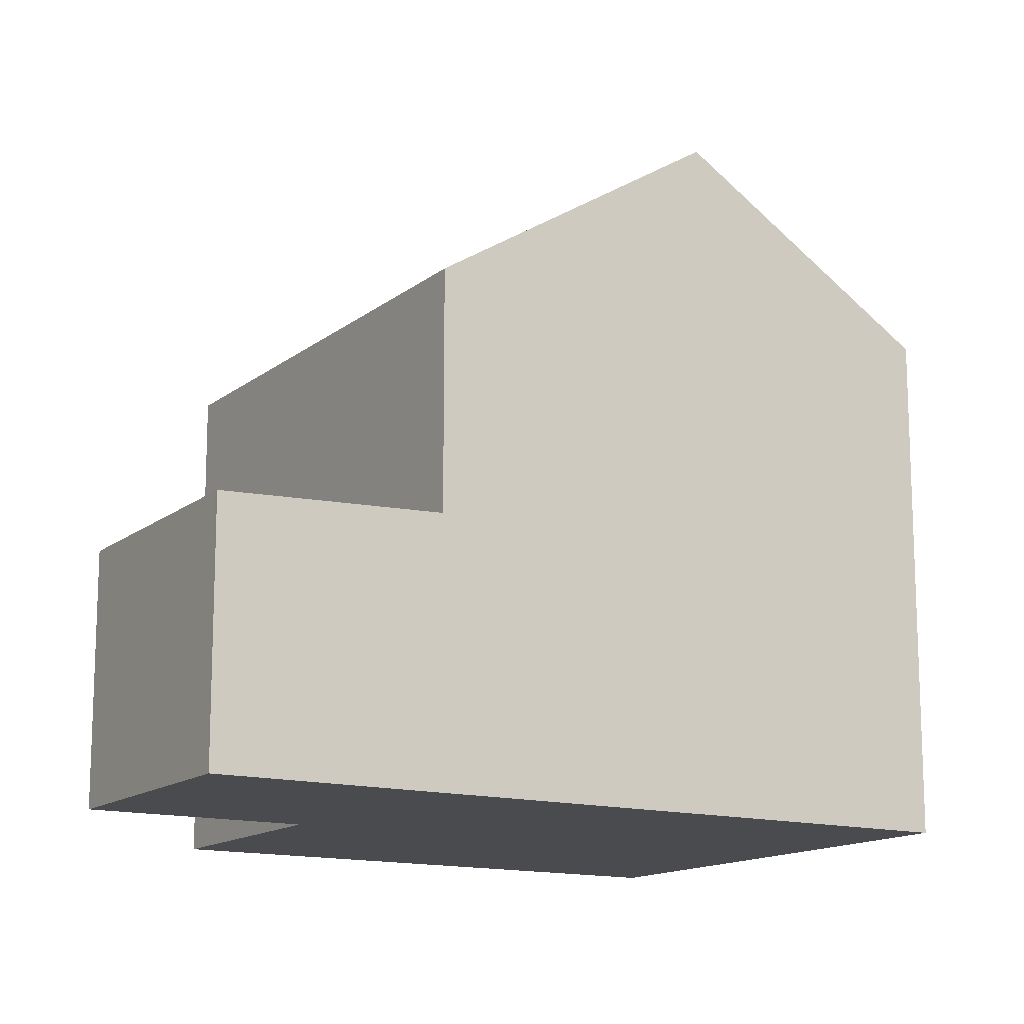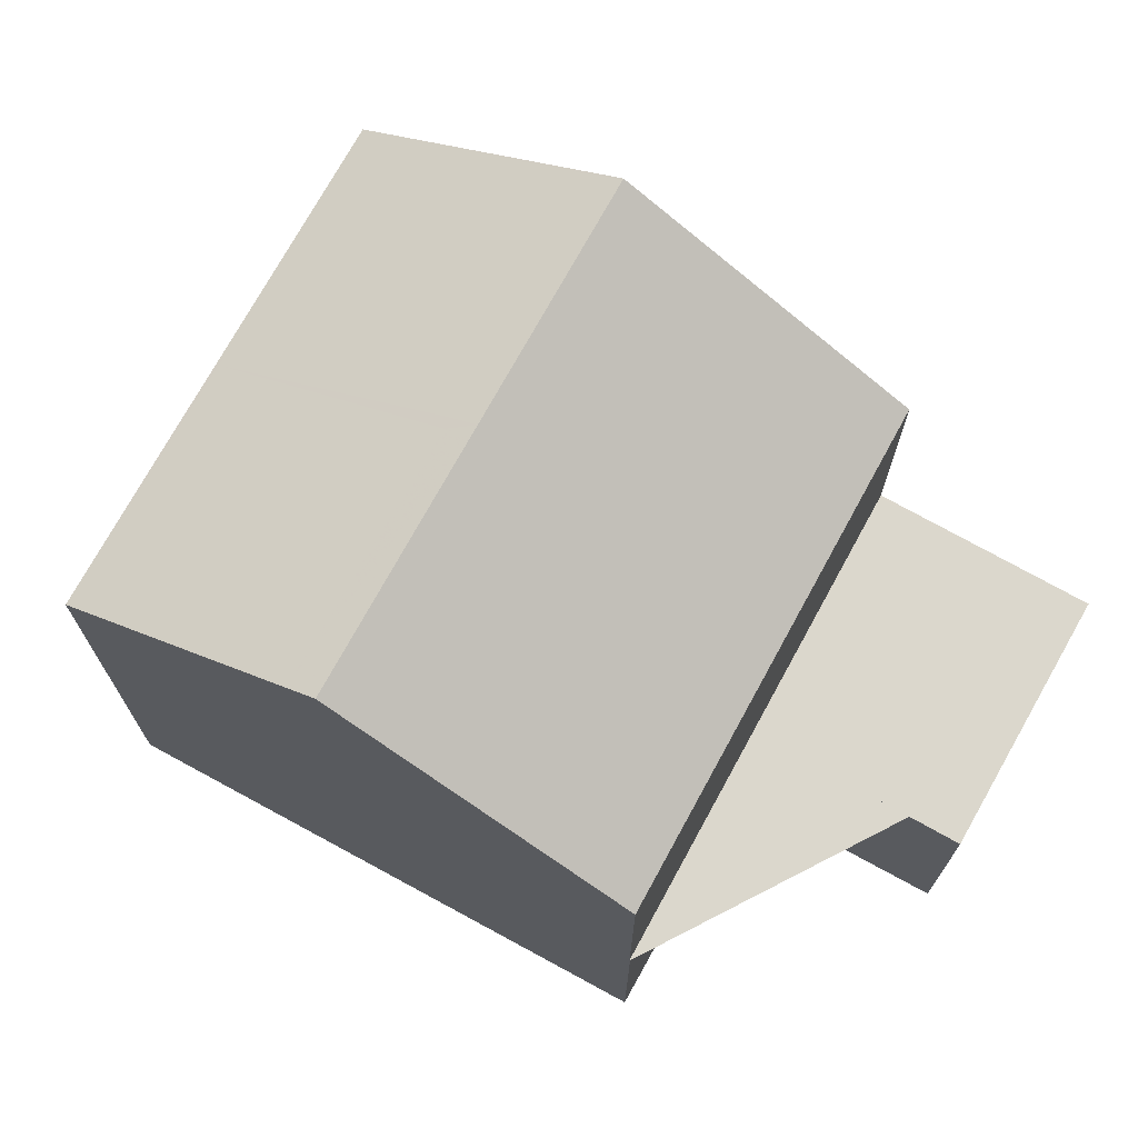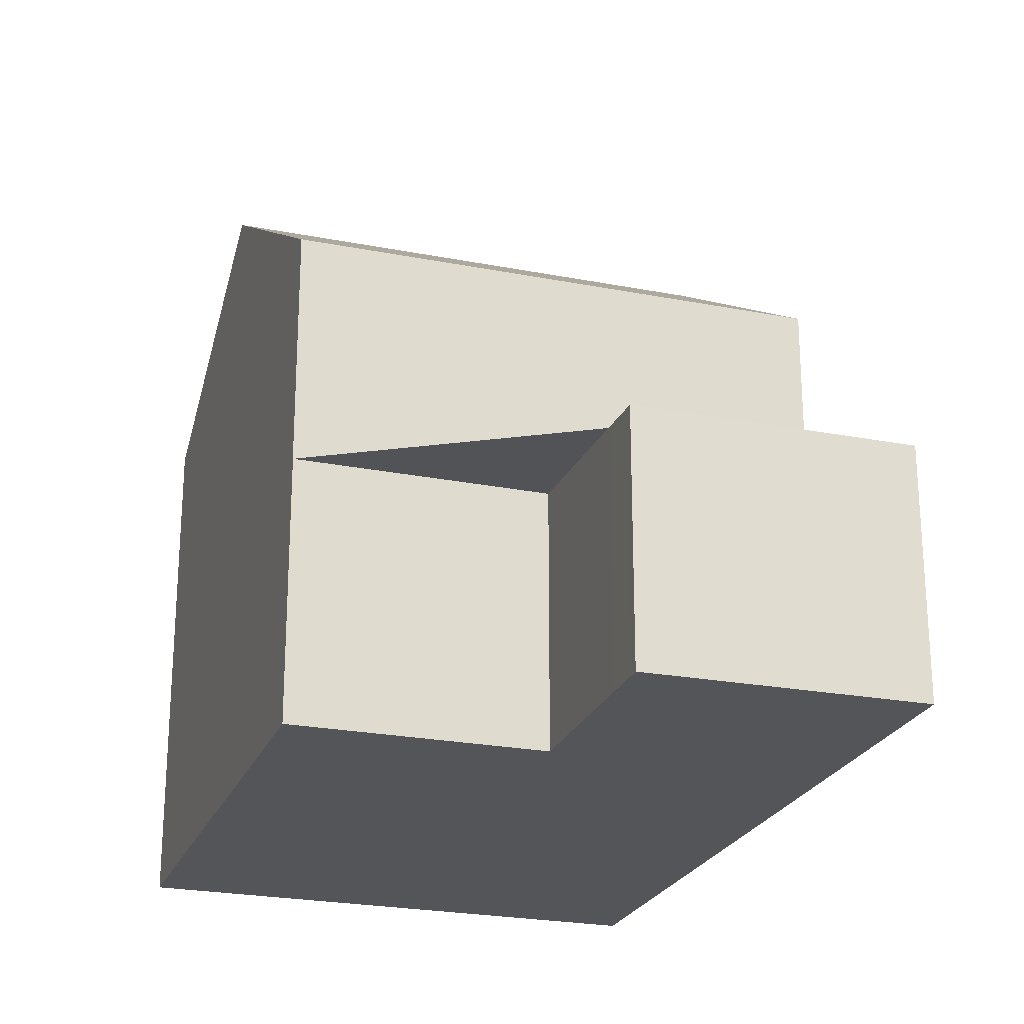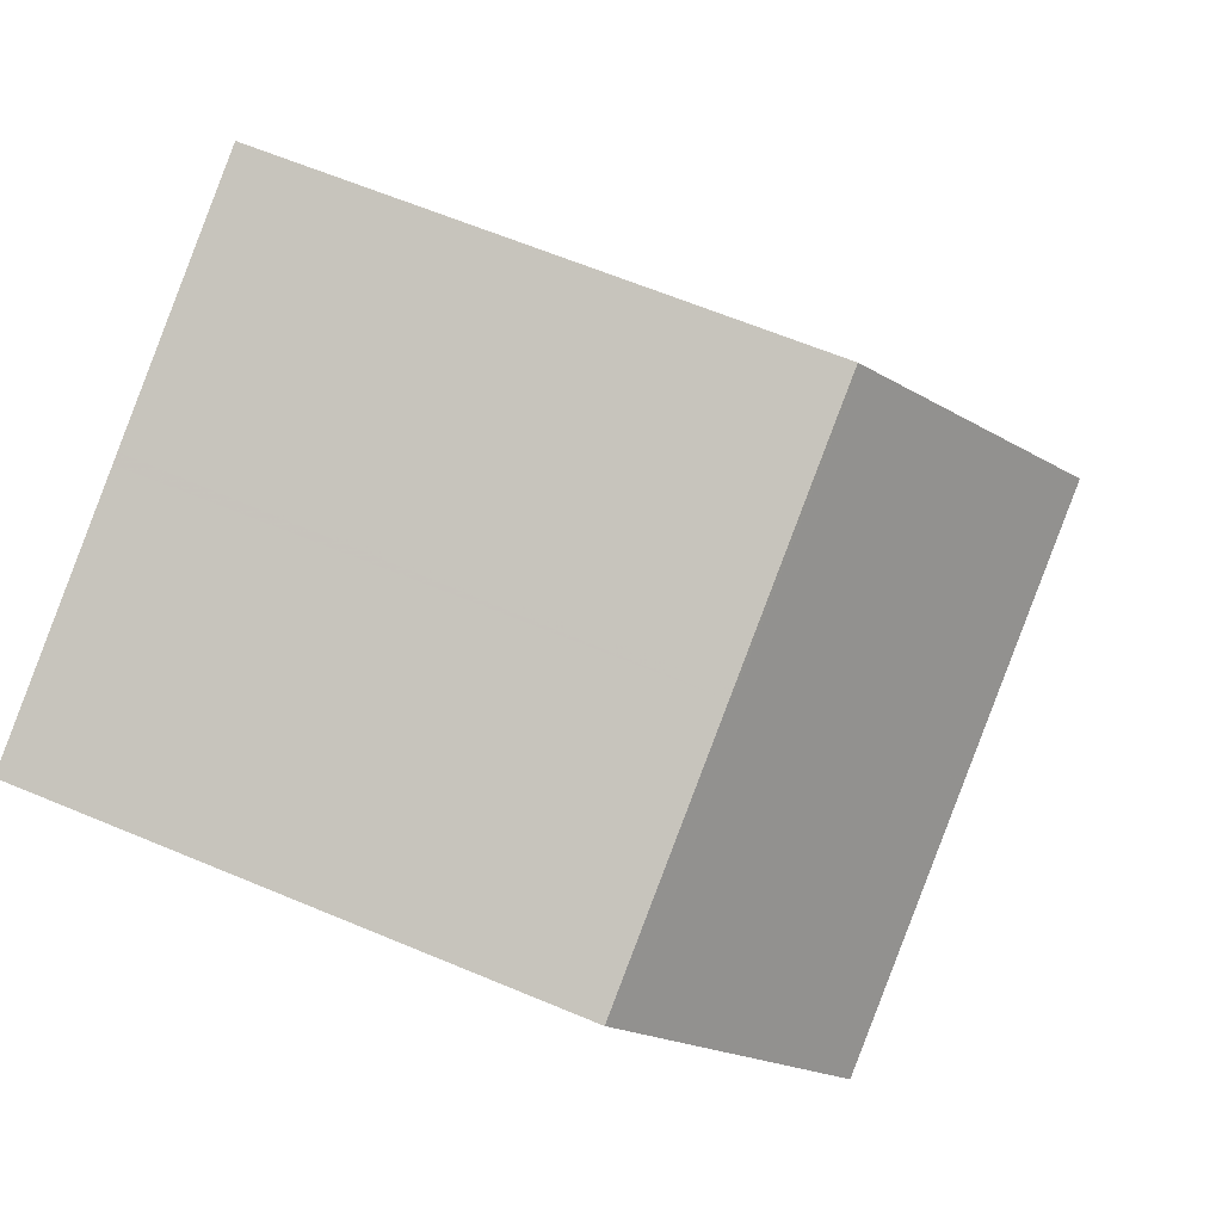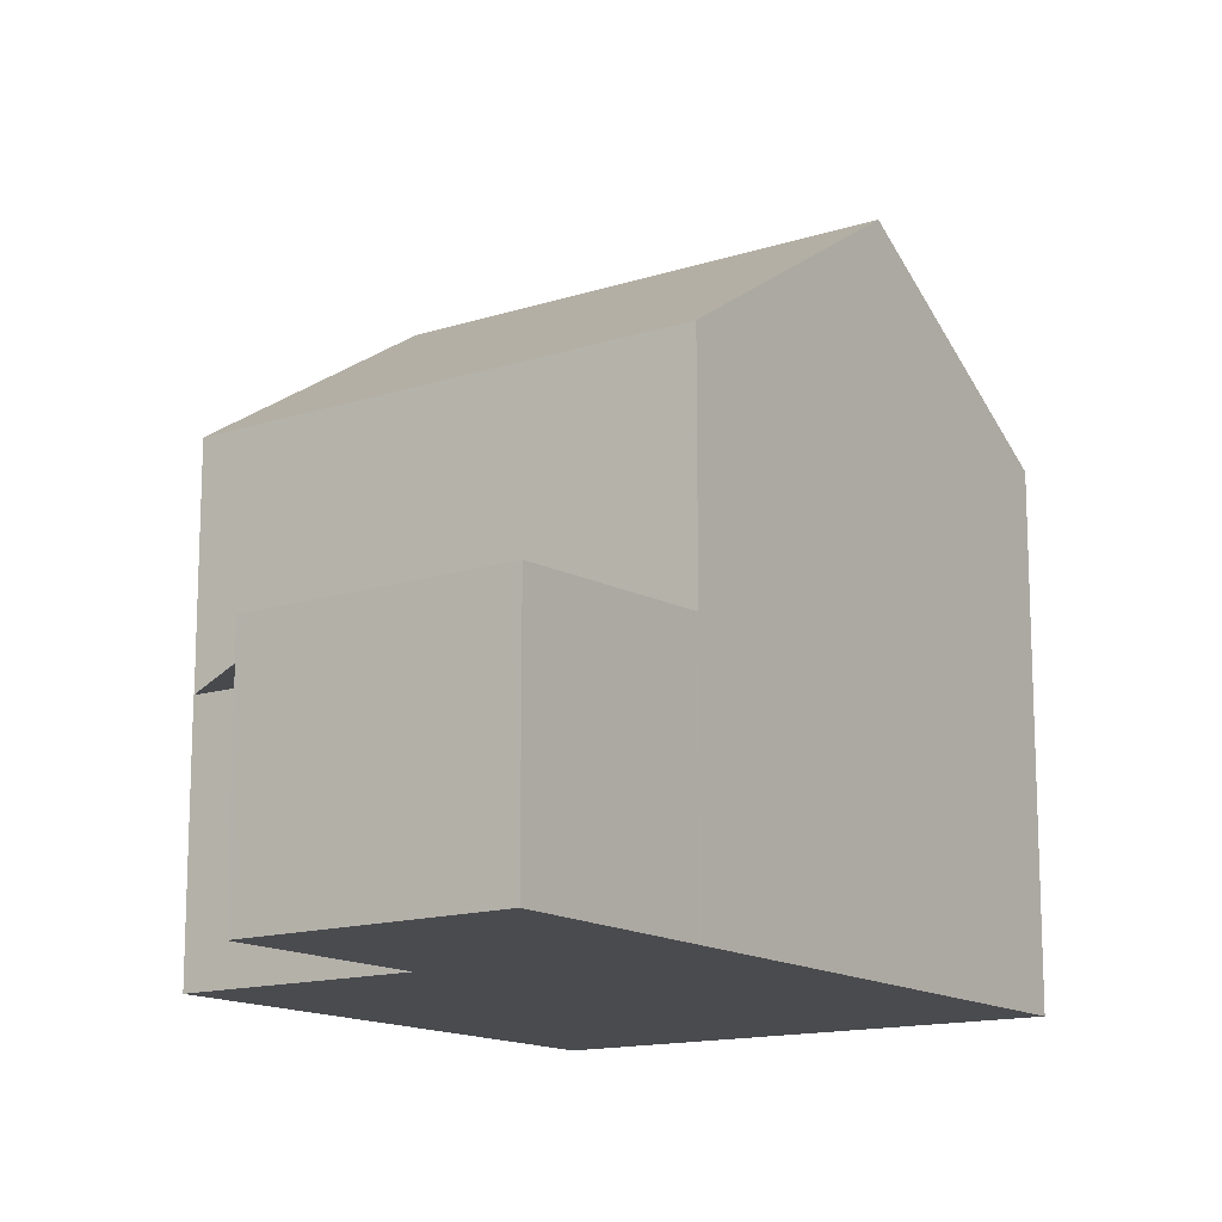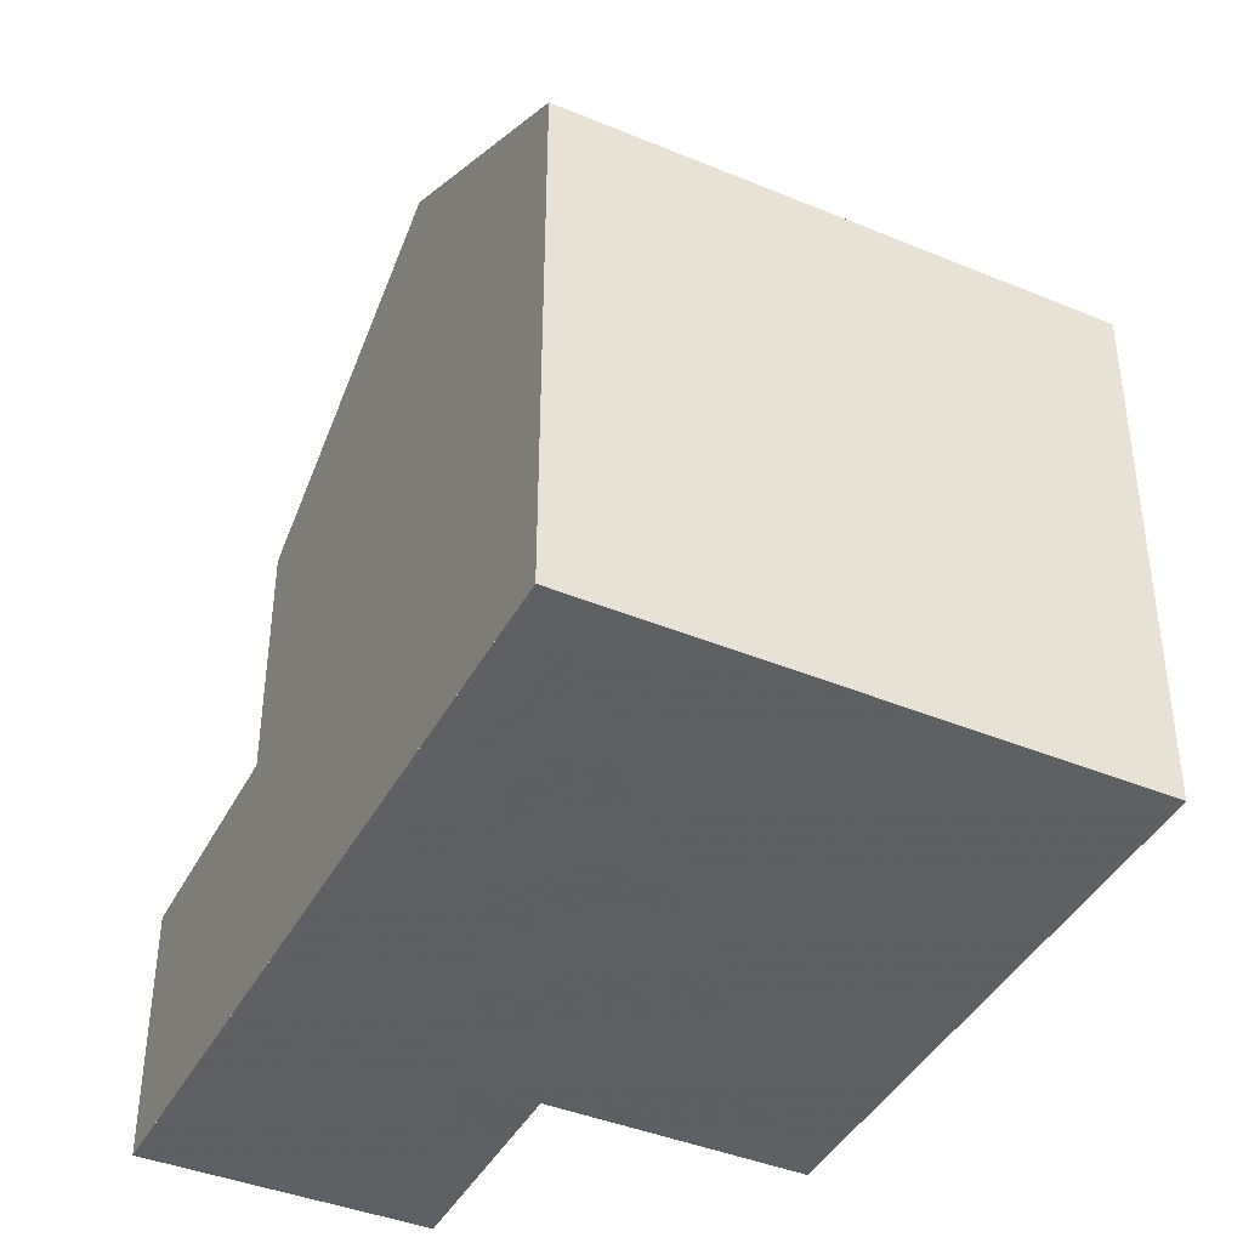
<metadata>
{"format":"obj","ext":"obj","renderer":"f3d","projection":"perspective","resolution":1024,"background":"white","views":[{"elev":-14.2,"azim":84.6,"up":"+Z"},{"elev":72.5,"azim":-35.0,"up":"+Z"},{"elev":-24.0,"azim":8.1,"up":"+Z"},{"elev":61.6,"azim":-66.7,"up":"+Y"},{"elev":-14.3,"azim":61.3,"up":"+Z"},{"elev":48.0,"azim":-179.9,"up":"+Y"}]}
</metadata>
<code>
v -1874 -2305 5.973
v -1868 -2303 5.988
v -1864 -2311 2.9
v -1867 -2312 2.911
v -1868 -2310 3.02
v -1871 -2311 3.029
v -1867 -2305 7.923
v -1872 -2308 7.904
v -1867 -2305 7.923
v -1871 -2311 5.817
v -1865 -2309 5.791
v -1865 -2309 5.791
v -1867 -2309 5.785
v -1871 -2311 5.769
v -1872 -2308 7.904
v -1867 -2305 7.923
v -1871 -2311 5.769
v -1865 -2309 5.791
v -1865 -2309 3.013
v -1871 -2311 3.029
v -1868 -2310 3.021
v -1867 -2309 3.018
v -1871 -2311 3.029
v -1865 -2309 3.013
v -1867 -2305 7.923
v -1865 -2309 3.013
v -1868 -2303 5.988
v -1865 -2309 5.791
v -1865 -2309 3.013
v -1864 -2311 2.901
v -1865 -2309 3.012
v -1867 -2309 3.018
v -1867 -2309 5.785
v -1865 -2309 3.012
v -1865 -2310 2.928
v -1867 -2312 2.936
v -1864 -2310 2.928
v -1868 -2303 6.013
v -1874 -2305 5.998
v -1868 -2303 6.013
v -1867 -2306 7.805
v -1867 -2306 7.805
v -1872 -2308 7.783
v -1873 -2308 7.688
v -1867 -2305 7.77
v -1867 -2305 7.77
v -1867 -2312 2.91
v -1867 -2312 2.936
v -1870 -2307 7.914
v -1870 -2307 7.914
v -1870 -2307 7.73
v -1868 -2310 5.794
v -1870 -2307 7.794
v -1871 -2304 6.006
v -1868 -2310 5.781
v -1871 -2304 5.981
v -1868 -2310 3.021
v -1868 -2310 5.781
v -1864 -2311 2.907
v -1867 -2312 2.914
v -1864 -2311 2.906
v -1867 -2312 2.915
v -1867 -2312 2.936
v -1867 -2312 2.915
v -1870 -2307 7.913
v -1870 -2307 7.728
v -1870 -2307 7.913
v -1870 -2307 7.794
v -1868 -2310 5.795
v -1871 -2304 6.005
v -1868 -2310 5.78
v -1871 -2304 5.98
v -1868 -2310 3.021
v -1868 -2310 3.021
v -1868 -2310 5.78
v -1867 -2312 2.911
v -1871 -2304 5.98
v -1874 -2305 5.973
v -1874 -2305 0
v -1871 -2304 0
v -1868 -2303 6.013
v -1868 -2303 5.988
v -1868 -2303 0
v -1868 -2303 -8.882e-16
v -1864 -2311 2.901
v -1864 -2311 2.9
v -1864 -2311 0
v -1864 -2311 0
v -1867 -2312 2.915
v -1867 -2312 2.911
v -1867 -2312 0
v -1867 -2312 0
v -1871 -2311 3.029
v -1868 -2310 3.02
v -1868 -2310 0
v -1871 -2311 0
v -1871 -2311 3.029
v -1871 -2311 3.029
v -1871 -2311 0
v -1871 -2311 0
v -1867 -2306 7.805
v -1867 -2305 7.923
v -1867 -2305 0
v -1867 -2306 -8.882e-16
v -1872 -2308 7.783
v -1871 -2311 5.817
v -1871 -2311 0
v -1872 -2308 8.882e-16
v -1871 -2311 5.817
v -1871 -2311 5.769
v -1871 -2311 0
v -1871 -2311 0
v -1873 -2308 7.688
v -1872 -2308 7.904
v -1872 -2308 8.882e-16
v -1873 -2308 8.882e-16
v -1865 -2309 3.012
v -1865 -2309 3.013
v -1865 -2309 0
v -1865 -2309 0
v -1868 -2303 5.988
v -1868 -2303 5.988
v -1868 -2303 0
v -1868 -2303 0
v -1867 -2312 2.91
v -1864 -2311 2.901
v -1864 -2311 0
v -1867 -2312 0
v -1864 -2310 2.928
v -1865 -2309 3.012
v -1865 -2309 0
v -1864 -2310 0
v -1868 -2310 3.02
v -1867 -2312 2.936
v -1867 -2312 4.441e-16
v -1868 -2310 0
v -1864 -2311 2.906
v -1864 -2310 2.928
v -1864 -2310 0
v -1864 -2311 -4.441e-16
v -1874 -2305 5.973
v -1874 -2305 5.998
v -1874 -2305 0
v -1874 -2305 0
v -1867 -2305 7.77
v -1868 -2303 6.013
v -1868 -2303 -8.882e-16
v -1867 -2305 8.882e-16
v -1865 -2309 5.791
v -1867 -2306 7.805
v -1867 -2306 -8.882e-16
v -1865 -2309 -8.882e-16
v -1872 -2308 7.904
v -1872 -2308 7.783
v -1872 -2308 8.882e-16
v -1872 -2308 8.882e-16
v -1874 -2305 5.998
v -1873 -2308 7.688
v -1873 -2308 8.882e-16
v -1874 -2305 0
v -1867 -2305 7.923
v -1867 -2305 7.77
v -1867 -2305 8.882e-16
v -1867 -2305 0
v -1867 -2312 2.911
v -1867 -2312 2.91
v -1867 -2312 0
v -1867 -2312 0
v -1868 -2303 5.988
v -1871 -2304 5.981
v -1871 -2304 0
v -1868 -2303 0
v -1864 -2311 2.9
v -1864 -2311 2.906
v -1864 -2311 -4.441e-16
v -1864 -2311 0
v -1867 -2312 2.936
v -1867 -2312 2.915
v -1867 -2312 0
v -1867 -2312 4.441e-16
v -1871 -2304 5.981
v -1871 -2304 5.98
v -1871 -2304 0
v -1871 -2304 0
v -1867 -2312 2.911
v -1867 -2312 2.911
v -1867 -2312 0
v -1867 -2312 0
v -1874 -2305 0
v -1868 -2303 0
v -1864 -2311 0
v -1867 -2312 0
v -1868 -2310 0
v -1871 -2311 0
f 52 13 55
f 42 9 7 41
f 49 9 42 53
f 56 27 38 54
f 21 22 31 35 48
f 28 18 24 26
f 38 27 2 40
f 35 31 34 37
f 33 28 26 32
f 22 29 31
f 31 29 19 34
f 75 58 57 74
f 60 48 35 59
f 59 35 37 61
f 51 45 25 50
f 46 16 25 45
f 41 11 12 42
f 53 42 12 13 52
f 54 38 45 51
f 45 38 40 46
f 64 62 36 63
f 67 15 44 66
f 69 10 43 68
f 66 44 39 70
f 71 14 10 69
f 68 43 8 65
f 70 39 1 72
f 63 36 5 6 20 73
f 58 33 32 57
f 59 30 47 60
f 61 3 30 59
f 76 4 62 64
f 63 48 60 64
f 66 51 50 67
f 68 53 52 69
f 70 54 51 66
f 69 52 55 71
f 65 49 53 68
f 72 56 54 70
f 73 21 48 63
f 74 23 17 75
f 64 60 47 76
f 78 79 80 77
f 82 83 84 81
f 86 87 88 85
f 90 91 92 89
f 94 95 96 93
f 98 99 100 97
f 102 103 104 101
f 106 107 108 105
f 110 111 112 109
f 114 115 116 113
f 118 119 120 117
f 122 123 124 121
f 126 127 128 125
f 130 131 132 129
f 134 135 136 133
f 138 139 140 137
f 142 143 144 141
f 146 147 148 145
f 150 151 152 149
f 154 155 156 153
f 158 159 160 157
f 162 163 164 161
f 166 167 168 165
f 170 171 172 169
f 174 175 176 173
f 178 179 180 177
f 182 183 184 181
f 186 187 188 185
f 190 191 192 193 194 189

</code>
